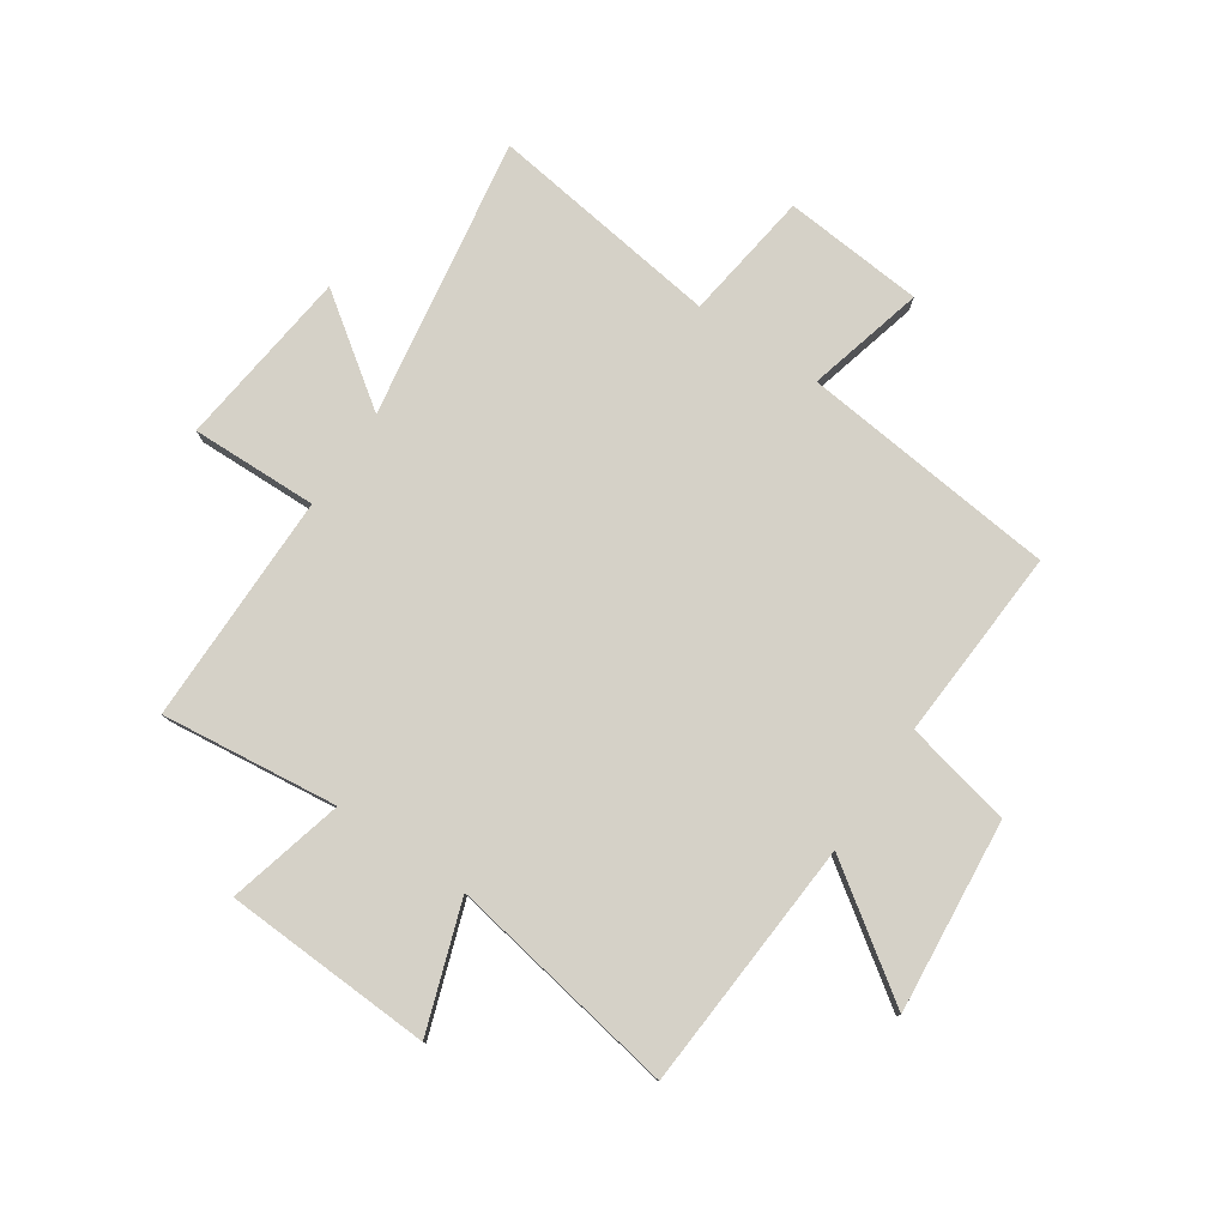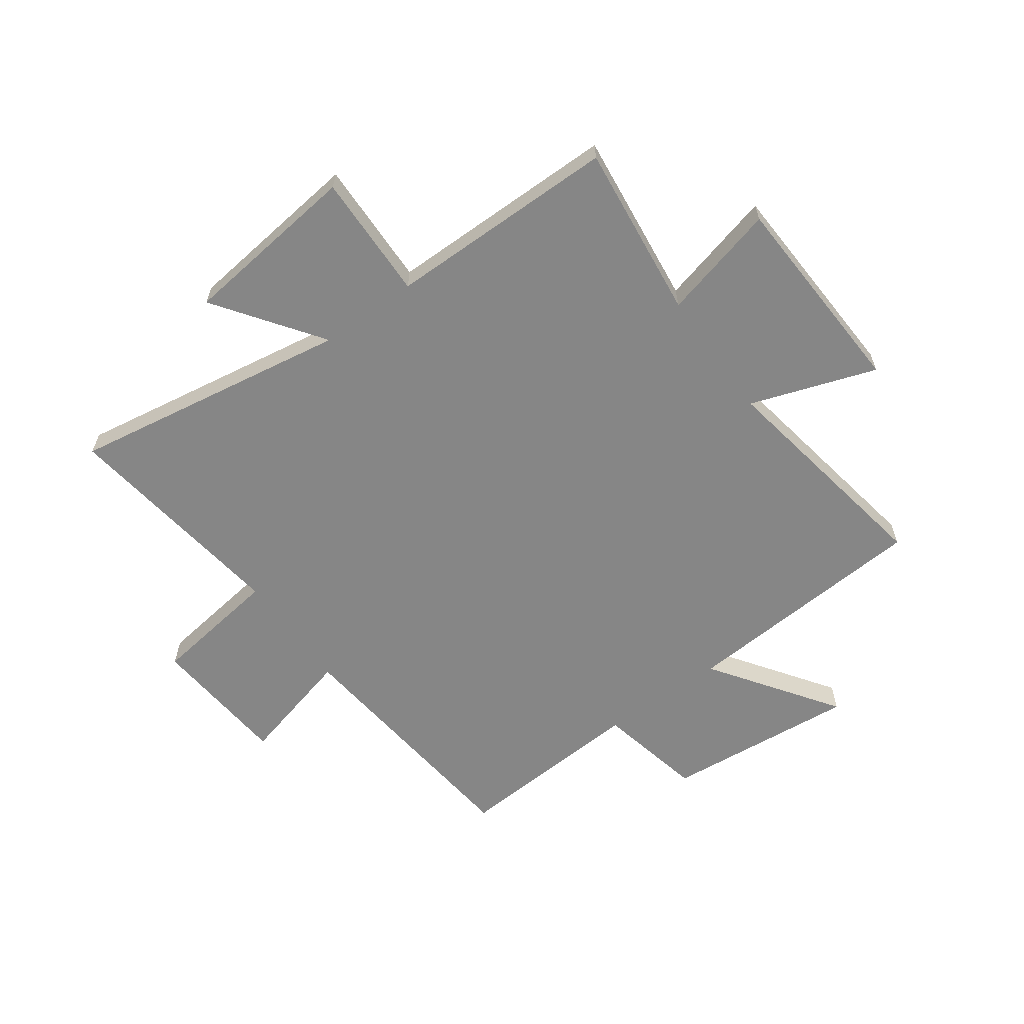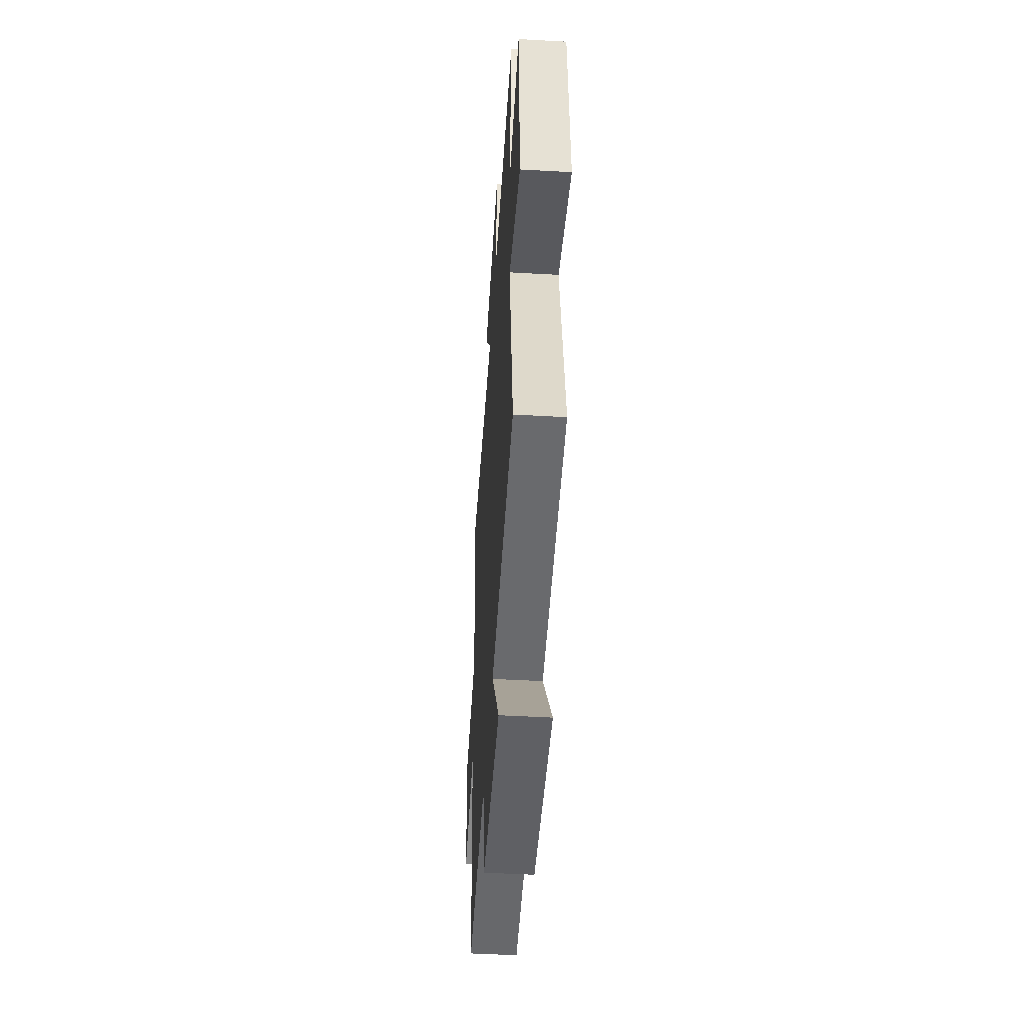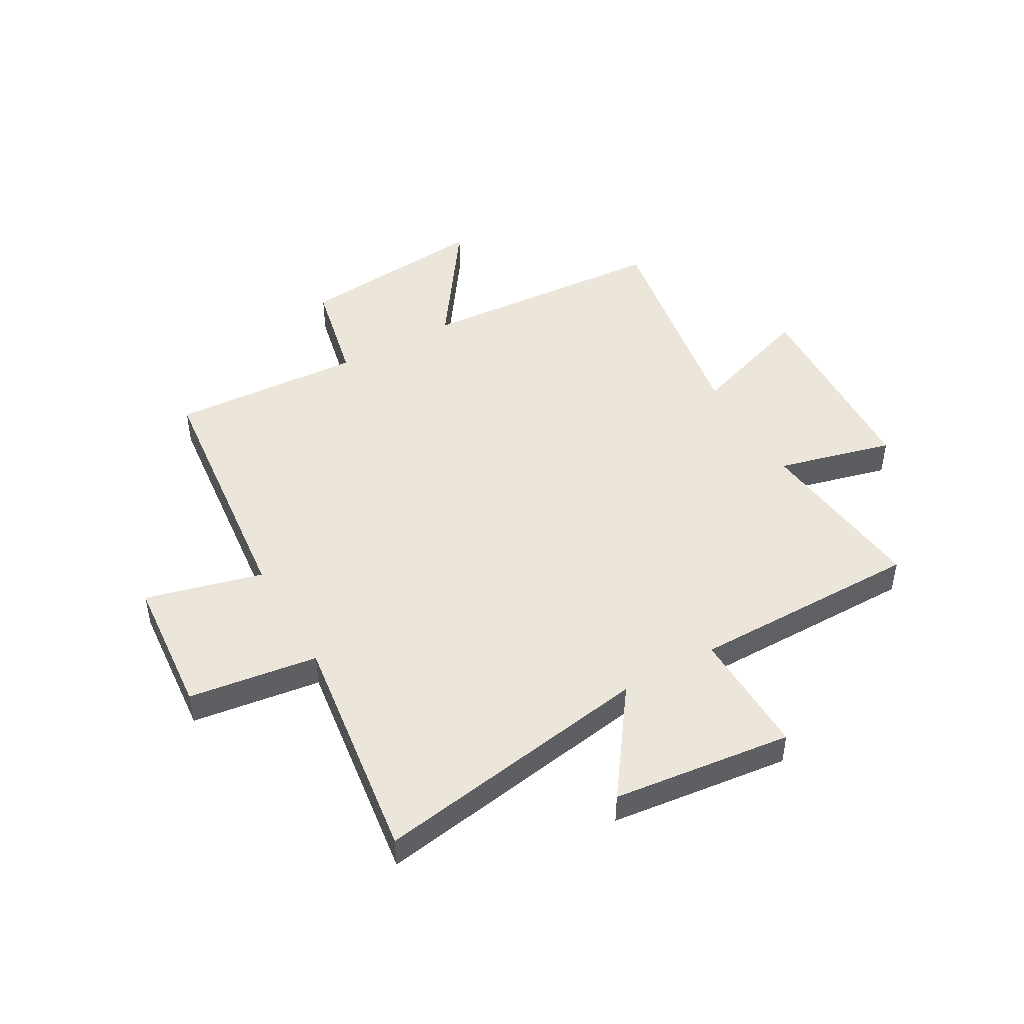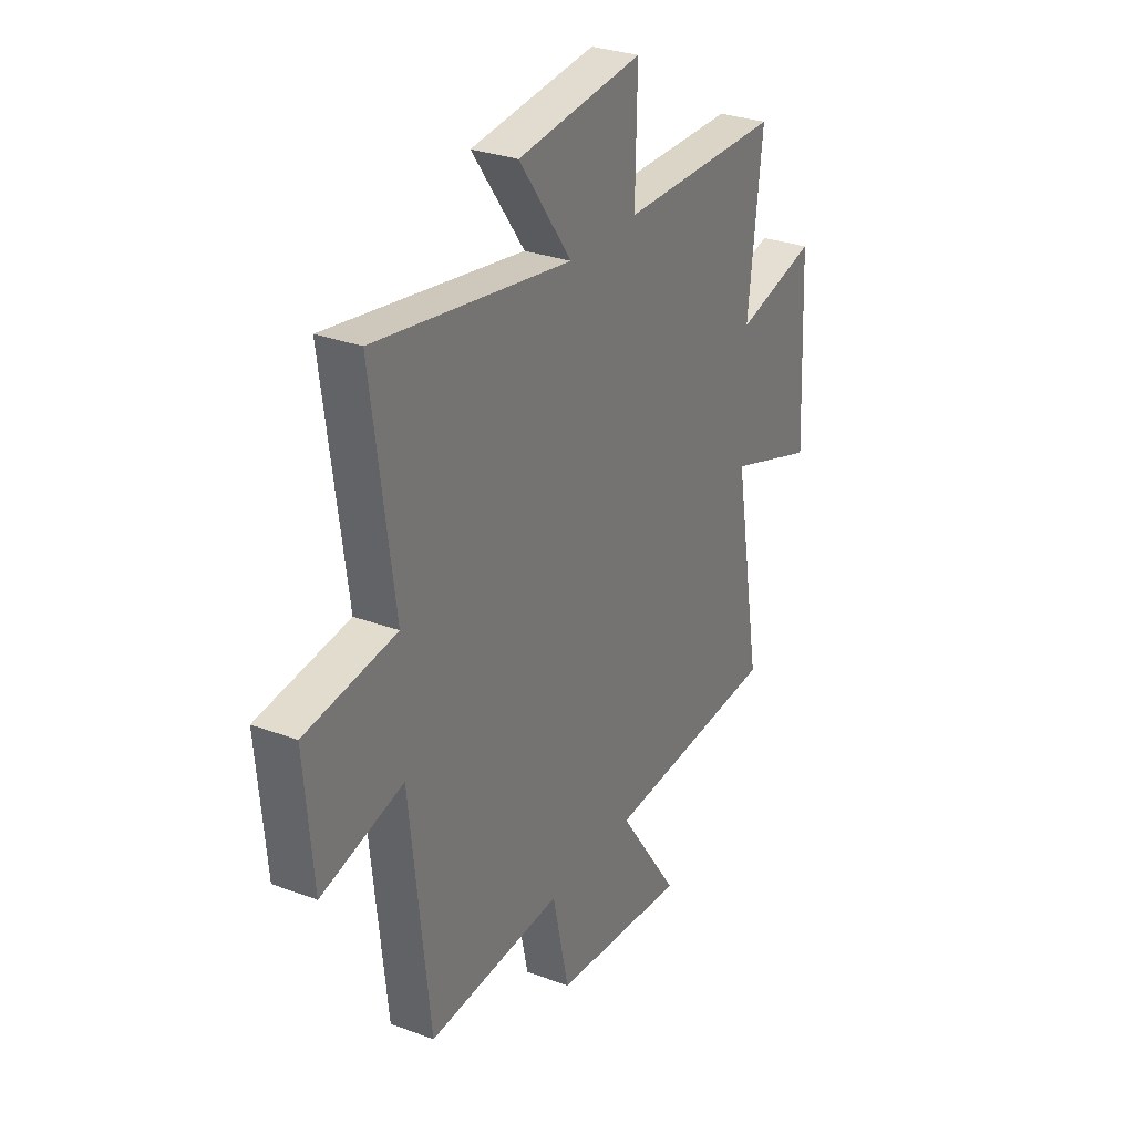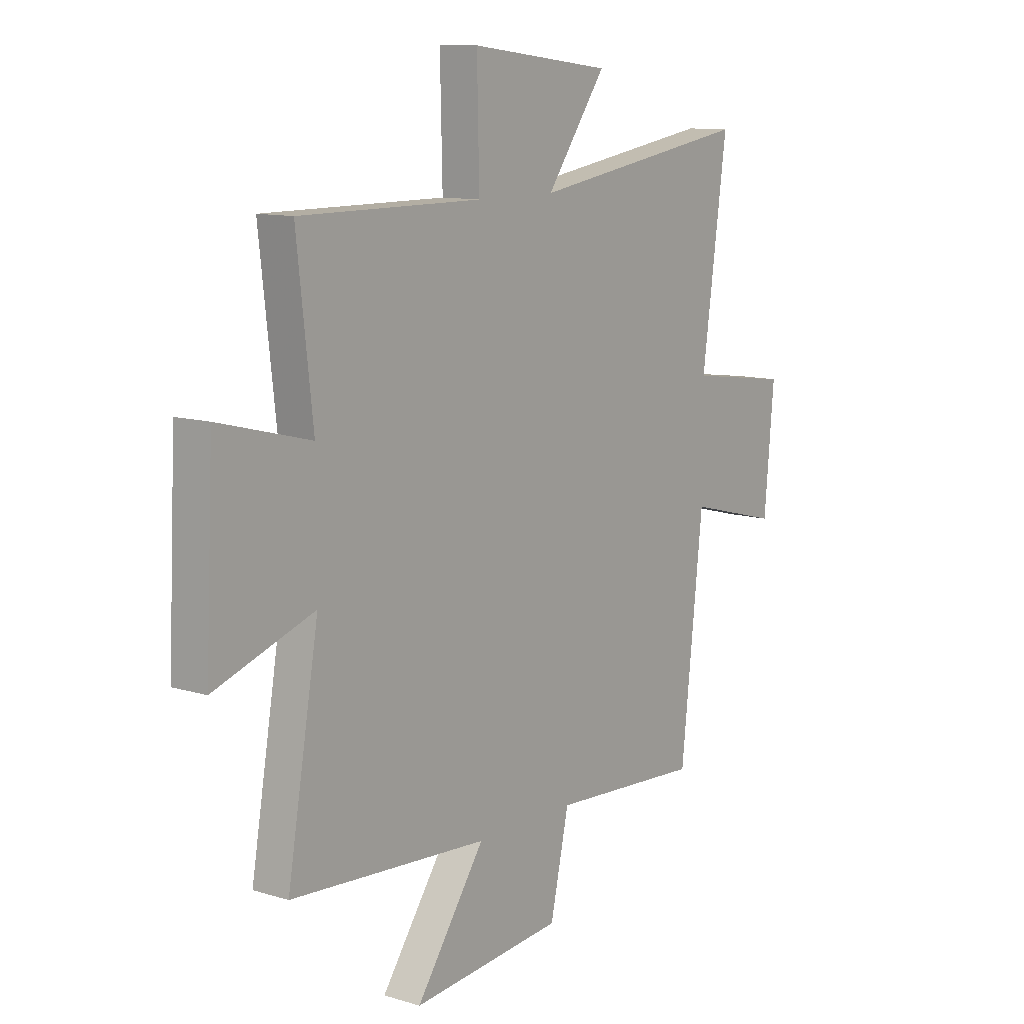
<metadata>
{"format":"obj","ext":"obj","renderer":"f3d","projection":"perspective","resolution":1024,"background":"white","views":[{"elev":78.7,"azim":123.9,"up":"+Y"},{"elev":-62.1,"azim":35.7,"up":"+Y"},{"elev":-49.0,"azim":86.4,"up":"+Z"},{"elev":47.0,"azim":-29.7,"up":"+Y"},{"elev":29.5,"azim":-61.1,"up":"+Z"},{"elev":11.0,"azim":127.1,"up":"+Z"}]}
</metadata>
<code>
v -0.45 0.07 -0.521
v -0.5 0.07 -0.062
v -0.709 0.07 -0.116
v -0.731 0.07 0.134
v -0.5 0.07 0.166
v -0.557 0.07 0.581
v -0.056 0.07 0.5
v -0.191 0.07 0.688
v 0.129 0.07 0.726
v 0.124 0.07 0.5
v 0.536 0.07 0.5
v 0.5 0.07 0.185
v 0.707 0.07 0.238
v 0.725 0.07 -0.134
v 0.5 0.07 -0.057
v 0.571 0.07 -0.469
v 0.123 0.07 -0.5
v 0.279 0.07 -0.723
v -0.065 0.07 -0.691
v -0.107 0.07 -0.5
v -0.45 0 -0.521
v -0.5 0 -0.062
v -0.709 0 -0.116
v -0.731 0 0.134
v -0.5 0 0.166
v -0.557 0 0.581
v -0.056 0 0.5
v -0.191 0 0.688
v 0.129 0 0.726
v 0.124 0 0.5
v 0.536 0 0.5
v 0.5 0 0.185
v 0.707 0 0.238
v 0.725 0 -0.134
v 0.5 0 -0.057
v 0.571 0 -0.469
v 0.123 0 -0.5
v 0.279 0 -0.723
v -0.065 0 -0.691
v -0.107 0 -0.5
f 17 18 19 20
f 15 16 17 20
f 15 20 1 2
f 12 13 14 15
f 12 15 2
f 10 11 12 2
f 7 8 9 10
f 7 10 2 3
f 5 6 7
f 5 7 3
f 3 4 5
f 40 39 38 37
f 40 37 36 35
f 22 21 40 35
f 35 34 33 32
f 22 35 32
f 22 32 31 30
f 30 29 28 27
f 23 22 30 27
f 27 26 25
f 23 27 25
f 25 24 23
f 1 21 22 2
f 2 22 23 3
f 3 23 24 4
f 4 24 25 5
f 5 25 26 6
f 6 26 27 7
f 7 27 28 8
f 8 28 29 9
f 9 29 30 10
f 10 30 31 11
f 11 31 32 12
f 12 32 33 13
f 13 33 34 14
f 14 34 35 15
f 15 35 36 16
f 16 36 37 17
f 17 37 38 18
f 18 38 39 19
f 19 39 40 20
f 20 40 21 1

</code>
